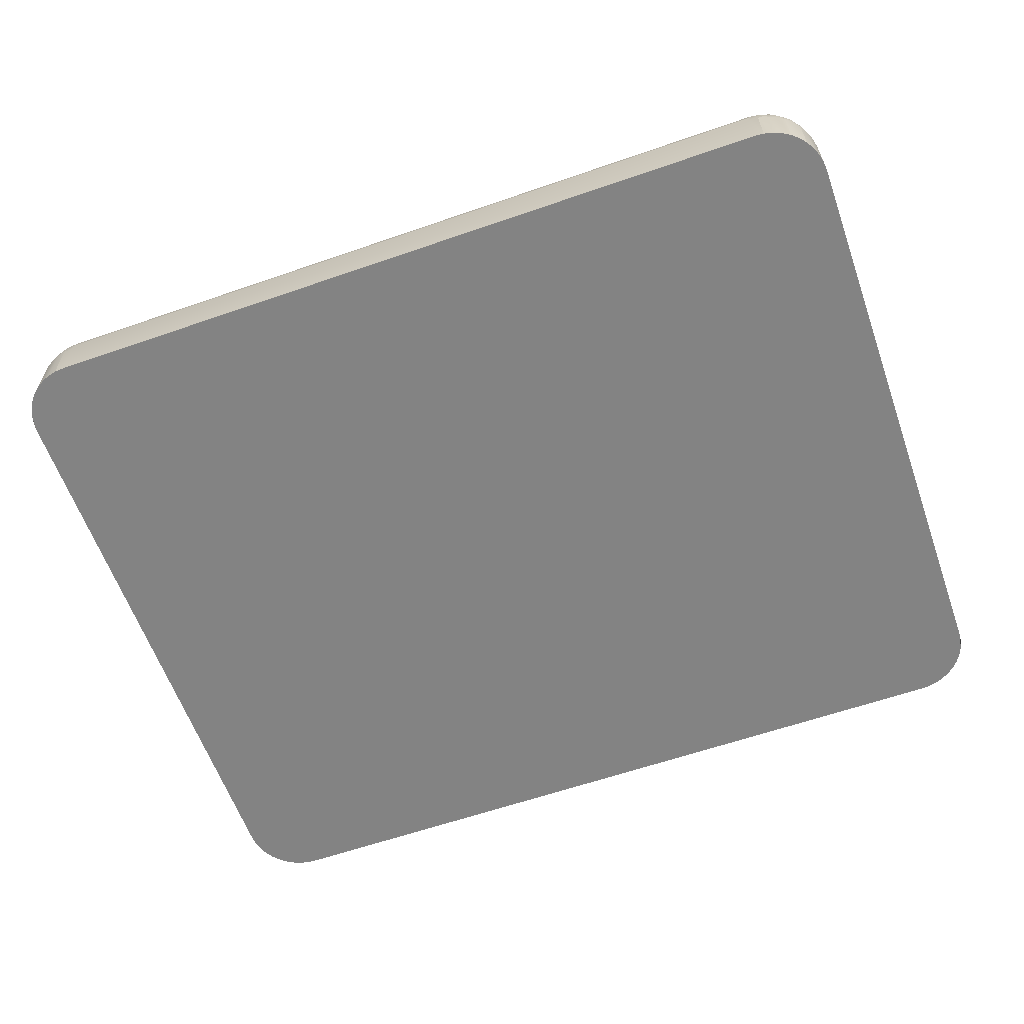
<metadata>
{"format":"obj","ext":"obj","renderer":"f3d","projection":"perspective","resolution":1024,"background":"white","views":[{"elev":-61.0,"azim":-160.5,"up":"+Z"}]}
</metadata>
<code>
o Group_17/mesh35/mesh35-geometry#mesh35-geometry
v 0.7236 -0.6447 0.1908
v 0.7236 -0.634 0.2186
v 0.7169 -0.6447 0.1936
v 0.7366 -0.634 0.2132
v 0.7097 -0.6431 0.1999
v 0.7097 -0.6484 0.1667
v 0.7294 -0.6447 0.1864
v 0.7294 -0.6169 0.2401
v 0.7097 -0.6366 0.2155
v 0.7097 -0.647 0.1835
v 0.7477 -0.634 0.2047
v 0.7477 -0.6169 0.2325
v 0.7097 -0.6169 0.2427
v 0.7097 -0.6278 0.2299
v -0.6875 -0.6366 0.2155
v -0.6875 -0.6431 0.1999
v -0.6875 -0.647 0.1835
v 0.7338 -0.6447 0.1806
v 0.7562 -0.5946 0.2473
v 0.7097 -0.6041 0.2537
v -0.6875 -0.6278 0.2299
v -0.6875 -0.6484 0.1667
v 0.7366 -0.6447 0.1739
v 0.7562 -0.634 0.1936
v 0.7634 -0.6169 0.2204
v 0.7338 -0.5946 0.2566
v 0.7755 -0.5946 0.2325
v -0.6875 -0.6041 0.2537
v -0.6875 -0.6169 0.2427
v -0.7014 -0.634 0.2186
v -0.6947 -0.6447 0.1936
v 0.7097 -0.6484 0.07267
v 0.7265 -0.647 0.1667
v 0.7616 -0.5687 0.2566
v 0.7831 -0.5687 0.2401
v 0.7097 -0.5897 0.2625
v -0.7071 -0.6169 0.2401
v -0.7014 -0.6447 0.1908
v -0.6875 -0.6484 0.07267
v 0.7265 -0.647 0.07267
v 0.7616 -0.634 0.1806
v 0.7429 -0.6431 0.1667
v 0.7755 -0.6169 0.2047
v 0.7903 -0.5946 0.2132
v 0.7366 -0.5687 0.267
v 0.7996 -0.5687 0.2186
v -0.7116 -0.5946 0.2566
v -0.6875 -0.5897 0.2625
v -0.7143 -0.634 0.2132
v -0.7071 -0.6447 0.1864
v -0.7043 -0.647 0.1667
v -0.7043 -0.647 0.07267
v 0.7429 -0.6431 0.07267
v 0.7585 -0.5409 0.2625
v 0.7857 -0.5409 0.2427
v 0.7967 -0.5409 0.2299
v 0.7097 -0.5741 0.2689
v -0.7255 -0.6169 0.2325
v -0.7116 -0.6447 0.1806
v -0.7143 -0.6447 0.1739
v -0.7207 -0.6431 0.07267
v 0.7585 -0.6366 0.1667
v 0.7831 -0.6169 0.1864
v 0.7585 -0.6366 0.07267
v 0.7996 -0.5946 0.1908
v 0.81 -0.5687 0.1936
v 0.7429 -0.5409 0.2689
v 0.7729 -0.5409 0.2537
v 0.8055 -0.5409 0.2155
v -0.7143 -0.5687 0.267
v -0.6875 -0.5741 0.2689
v 0.7097 -0.5577 0.2729
v -0.734 -0.5946 0.2473
v -0.7255 -0.634 0.2047
v -0.7207 -0.6431 0.1667
v 0.7729 -0.6278 0.1667
v -0.7363 -0.6366 0.07267
v 0.7585 0.5339 0.2625
v 0.7265 -0.5409 0.2729
v 0.7729 0.5339 0.2537
v 0.7857 0.5339 0.2427
v 0.7967 0.5339 0.2299
v -0.7412 -0.6169 0.2204
v -0.734 -0.634 0.1936
v -0.7394 -0.634 0.1806
v 0.7729 -0.6278 0.07267
v 0.7857 -0.6169 0.1667
v -0.7506 -0.6278 0.07267
v 0.8055 -0.5897 0.1667
v 0.8119 -0.5409 0.1999
v 0.7429 0.5339 0.2689
v 0.8055 0.5339 0.2155
v -0.7394 -0.5687 0.2566
v -0.6875 -0.5577 0.2729
v 0.7097 -0.5409 0.2742
v -0.7533 -0.5946 0.2325
v -0.7363 -0.6366 0.1667
v 0.7857 -0.6169 0.07267
v 0.7967 -0.6041 0.1667
v 0.8119 -0.5741 0.1667
v 0.8159 -0.5409 0.1835
v 0.7616 0.5617 0.2566
v 0.7265 0.5339 0.2729
v 0.7831 0.5617 0.2401
v 0.7996 0.5617 0.2186
v -0.7207 -0.5409 0.2689
v -0.7043 -0.5409 0.2729
v -0.7681 -0.5946 0.2132
v -0.7533 -0.6169 0.2047
v -0.7506 -0.6278 0.1667
v -0.7635 -0.6169 0.07267
v 0.8159 -0.5577 0.1667
v 0.8055 -0.5897 0.07267
v 0.7967 -0.6041 0.07267
v 0.8119 0.5339 0.1999
v 0.7366 0.5617 0.267
v 0.81 0.5617 0.1936
v -0.7363 -0.5409 0.2625
v -0.7609 -0.5687 0.2401
v -0.6875 -0.5409 0.2742
v 0.7097 0.5339 0.2742
v -0.7774 -0.5687 0.2186
v -0.7609 -0.6169 0.1864
v -0.7635 -0.6169 0.1667
v -0.7744 -0.6041 0.07267
v 0.8119 -0.5741 0.07267
v 0.8159 0.5339 0.1835
v 0.8172 -0.5409 0.1667
v 0.7562 0.5876 0.2473
v 0.7755 0.5876 0.2325
v 0.7097 0.5507 0.2729
v 0.7903 0.5876 0.2132
v -0.7207 0.5339 0.2689
v -0.7506 -0.5409 0.2537
v -0.7043 0.5339 0.2729
v -0.6875 0.5339 0.2742
v -0.7774 -0.5946 0.1908
v -0.7877 -0.5687 0.1936
v 0.8159 -0.5577 0.07267
v -0.7897 -0.5741 0.07267
v -0.7832 -0.5897 0.07267
v 0.7338 0.5876 0.2566
v 0.7097 0.5671 0.2689
v 0.7996 0.5876 0.1908
v -0.7363 0.5339 0.2625
v -0.7635 -0.5409 0.2427
v -0.7832 -0.5409 0.2155
v -0.7744 -0.6041 0.1667
v -0.7949 -0.5409 0.07267
v 0.8172 0.5339 0.1667
v 0.8159 0.5507 0.1667
v 0.8172 -0.5409 0.07267
v 0.7477 0.6099 0.2325
v 0.7634 0.6099 0.2204
v -0.6875 0.5507 0.2729
v 0.8119 0.5671 0.1667
v 0.7755 0.6099 0.2047
v -0.7143 0.5617 0.267
v -0.7506 0.5339 0.2537
v -0.7744 -0.5409 0.2299
v -0.7832 -0.5897 0.1667
v -0.7897 -0.5409 0.1999
v 0.7294 0.6099 0.2401
v 0.7097 0.5827 0.2625
v -0.6875 0.5671 0.2689
v 0.8055 0.5827 0.1667
v 0.7831 0.6099 0.1864
v -0.7394 0.5617 0.2566
v -0.7635 0.5339 0.2427
v -0.7744 0.5339 0.2299
v -0.7897 -0.5741 0.1667
v -0.7897 0.5339 0.1999
v -0.7936 -0.5409 0.1835
v -0.7832 0.5339 0.2155
v -0.7949 0.5339 0.07267
v 0.8172 0.5339 0.07267
v 0.8159 0.5507 0.07267
v 0.7366 0.6269 0.2132
v 0.7097 0.6099 0.2427
v 0.7477 0.6269 0.2047
v 0.7097 0.597 0.2537
v 0.7562 0.6269 0.1936
v 0.7967 0.597 0.1667
v 0.8119 0.5671 0.07267
v 0.7616 0.6269 0.1806
v -0.7116 0.5876 0.2566
v -0.7936 -0.5577 0.1667
v -0.7936 0.5339 0.1835
v -0.7949 -0.5409 0.1667
v -0.7936 -0.5577 0.07267
v 0.7236 0.6269 0.2186
v 0.7097 0.6208 0.2299
v -0.6875 0.5827 0.2625
v 0.8055 0.5827 0.07267
v 0.7857 0.6099 0.1667
v -0.734 0.5876 0.2473
v -0.7609 0.5617 0.2401
v -0.7774 0.5617 0.2186
v -0.7877 0.5617 0.1936
v -0.7949 0.5339 0.1667
v -0.7936 0.5507 0.07267
v 0.7236 0.6377 0.1908
v 0.7294 0.6377 0.1864
v -0.6875 0.597 0.2537
v -0.6875 0.6208 0.2299
v 0.7338 0.6377 0.1806
v 0.7366 0.6377 0.1739
v 0.7967 0.597 0.07267
v -0.7832 0.5827 0.07267
v 0.7729 0.6208 0.1667
v -0.7071 0.6099 0.2401
v -0.7936 0.5507 0.1667
v 0.7169 0.6377 0.1936
v 0.7097 0.6296 0.2155
v -0.6875 0.6099 0.2427
v -0.6875 0.6296 0.2155
v 0.7585 0.6296 0.1667
v -0.7897 0.5671 0.07267
v 0.7857 0.6099 0.07267
v -0.7255 0.6099 0.2325
v -0.7533 0.5876 0.2325
v -0.7681 0.5876 0.2132
v -0.7897 0.5671 0.1667
v 0.7097 0.6413 0.1667
v -0.7014 0.6269 0.2186
v 0.7429 0.6361 0.1667
v -0.7744 0.597 0.07267
v -0.7635 0.6099 0.07267
v 0.7729 0.6208 0.07267
v 0.7585 0.6296 0.07267
v -0.7143 0.6269 0.2132
v -0.7774 0.5876 0.1908
v 0.7097 0.64 0.1835
v 0.7097 0.6361 0.1999
v -0.6875 0.6361 0.1999
v -0.6947 0.6377 0.1936
v 0.7265 0.64 0.1667
v 0.7429 0.6361 0.07267
v -0.7832 0.5827 0.1667
v -0.7506 0.6208 0.07267
v -0.7255 0.6269 0.2047
v -0.7412 0.6099 0.2204
v -0.7533 0.6099 0.2047
v -0.6875 0.6413 0.1667
v -0.7014 0.6377 0.1908
v 0.7097 0.6413 0.07267
v 0.7265 0.64 0.07267
v -0.7744 0.597 0.1667
v -0.7506 0.6208 0.1667
v -0.7363 0.6296 0.07267
v -0.7071 0.6377 0.1864
v -0.7609 0.6099 0.1864
v -0.6875 0.64 0.1835
v -0.6875 0.6413 0.07267
v -0.7043 0.64 0.07267
v -0.7635 0.6099 0.1667
v -0.7363 0.6296 0.1667
v -0.7207 0.6361 0.07267
v -0.734 0.6269 0.1936
v -0.7116 0.6377 0.1806
v -0.7394 0.6269 0.1806
v -0.7207 0.6361 0.1667
v -0.7043 0.64 0.1667
v -0.7143 0.6377 0.1739
f 1 2 3
f 2 1 4
f 3 2 1
f 4 1 2
f 2 5 3
f 3 5 2
f 1 3 6
f 6 3 1
f 7 4 1
f 1 4 7
f 4 8 2
f 2 8 4
f 2 9 5
f 5 9 2
f 3 5 10
f 10 5 3
f 3 10 6
f 6 10 3
f 7 1 6
f 6 1 7
f 4 7 11
f 11 7 4
f 8 4 12
f 12 4 8
f 8 13 2
f 2 13 8
f 2 14 9
f 9 14 2
f 15 5 9
f 9 5 15
f 16 10 5
f 5 10 16
f 17 6 10
f 10 6 17
f 18 7 6
f 6 7 18
f 18 11 7
f 7 11 18
f 11 12 4
f 4 12 11
f 19 8 12
f 12 8 19
f 20 13 8
f 8 13 20
f 2 13 14
f 14 13 2
f 21 9 14
f 14 9 21
f 5 15 16
f 16 15 5
f 9 21 15
f 15 21 9
f 10 16 17
f 17 16 10
f 6 17 22
f 22 17 6
f 23 18 6
f 6 18 23
f 11 18 24
f 24 18 11
f 12 11 25
f 25 11 12
f 8 19 26
f 26 19 8
f 12 27 19
f 19 27 12
f 28 13 20
f 20 13 28
f 26 20 8
f 8 20 26
f 29 14 13
f 13 14 29
f 14 29 21
f 21 29 14
f 15 30 16
f 16 30 15
f 21 30 15
f 15 30 21
f 16 31 17
f 17 31 16
f 17 31 22
f 22 31 17
f 22 32 6
f 6 32 22
f 23 24 18
f 18 24 23
f 23 6 33
f 33 6 23
f 24 25 11
f 11 25 24
f 27 12 25
f 25 12 27
f 34 26 19
f 19 26 34
f 35 19 27
f 27 19 35
f 13 28 29
f 29 28 13
f 36 28 20
f 20 28 36
f 36 20 26
f 26 20 36
f 29 37 21
f 21 37 29
f 16 30 31
f 31 30 16
f 21 37 30
f 30 37 21
f 22 31 38
f 38 31 22
f 32 22 39
f 39 22 32
f 40 6 32
f 32 6 40
f 24 23 41
f 41 23 24
f 6 40 33
f 33 40 6
f 42 23 33
f 33 23 42
f 25 24 43
f 43 24 25
f 25 44 27
f 27 44 25
f 26 34 45
f 45 34 26
f 19 35 34
f 34 35 19
f 27 46 35
f 35 46 27
f 47 29 28
f 28 29 47
f 28 36 48
f 48 36 28
f 45 36 26
f 26 36 45
f 47 37 29
f 29 37 47
f 30 38 31
f 31 38 30
f 37 49 30
f 30 49 37
f 22 38 50
f 50 38 22
f 51 39 22
f 22 39 51
f 52 32 39
f 39 32 52
f 32 52 40
f 40 52 32
f 41 23 42
f 42 23 41
f 41 43 24
f 24 43 41
f 53 33 40
f 40 33 53
f 33 53 42
f 42 53 33
f 44 25 43
f 43 25 44
f 46 27 44
f 44 27 46
f 54 45 34
f 34 45 54
f 55 34 35
f 35 34 55
f 46 56 35
f 35 56 46
f 48 47 28
f 28 47 48
f 57 48 36
f 36 48 57
f 45 57 36
f 36 57 45
f 47 58 37
f 37 58 47
f 38 30 49
f 49 30 38
f 49 37 58
f 58 37 49
f 49 50 38
f 38 50 49
f 22 50 59
f 59 50 22
f 39 51 52
f 52 51 39
f 22 60 51
f 51 60 22
f 40 52 61
f 61 52 40
f 41 42 62
f 62 42 41
f 43 41 63
f 63 41 43
f 40 61 53
f 53 61 40
f 64 42 53
f 53 42 64
f 43 65 44
f 44 65 43
f 44 66 46
f 46 66 44
f 45 54 67
f 67 54 45
f 54 34 68
f 68 34 54
f 68 34 55
f 55 34 68
f 56 55 35
f 35 55 56
f 69 56 46
f 46 56 69
f 70 47 48
f 48 47 70
f 48 57 71
f 71 57 48
f 72 57 45
f 45 57 72
f 58 47 73
f 73 47 58
f 58 74 49
f 49 74 58
f 50 49 74
f 74 49 50
f 74 59 50
f 50 59 74
f 22 59 60
f 60 59 22
f 51 61 52
f 52 61 51
f 51 60 75
f 75 60 51
f 42 64 62
f 62 64 42
f 76 41 62
f 62 41 76
f 63 41 76
f 76 41 63
f 65 43 63
f 63 43 65
f 53 61 77
f 77 61 53
f 53 77 64
f 64 77 53
f 66 44 65
f 65 44 66
f 66 69 46
f 46 69 66
f 78 67 54
f 54 67 78
f 79 45 67
f 67 45 79
f 80 54 68
f 68 54 80
f 81 68 55
f 55 68 81
f 56 81 55
f 55 81 56
f 69 82 56
f 56 82 69
f 70 73 47
f 47 73 70
f 70 48 71
f 71 48 70
f 72 71 57
f 57 71 72
f 79 72 45
f 45 72 79
f 73 83 58
f 58 83 73
f 74 58 83
f 83 58 74
f 59 74 84
f 84 74 59
f 84 60 59
f 59 60 84
f 61 51 75
f 75 51 61
f 60 85 75
f 75 85 60
f 86 62 64
f 64 62 86
f 62 86 76
f 76 86 62
f 87 63 76
f 76 63 87
f 87 65 63
f 63 65 87
f 75 77 61
f 61 77 75
f 64 77 88
f 88 77 64
f 89 66 65
f 65 66 89
f 69 66 90
f 90 66 69
f 67 78 91
f 91 78 67
f 54 80 78
f 78 80 54
f 91 79 67
f 67 79 91
f 68 81 80
f 80 81 68
f 81 56 82
f 82 56 81
f 82 69 92
f 92 69 82
f 73 70 93
f 93 70 73
f 94 70 71
f 71 70 94
f 71 72 94
f 94 72 71
f 95 72 79
f 79 72 95
f 83 73 96
f 96 73 83
f 83 84 74
f 74 84 83
f 60 84 85
f 85 84 60
f 75 85 97
f 97 85 75
f 64 88 86
f 86 88 64
f 98 76 86
f 86 76 98
f 76 98 87
f 87 98 76
f 99 65 87
f 87 65 99
f 77 75 97
f 97 75 77
f 97 88 77
f 77 88 97
f 100 66 89
f 89 66 100
f 89 65 99
f 99 65 89
f 101 90 66
f 66 90 101
f 90 92 69
f 69 92 90
f 102 91 78
f 78 91 102
f 102 78 80
f 80 78 102
f 79 91 103
f 103 91 79
f 104 80 81
f 81 80 104
f 105 81 82
f 82 81 105
f 92 105 82
f 82 105 92
f 106 93 70
f 70 93 106
f 93 96 73
f 73 96 93
f 107 70 94
f 94 70 107
f 95 94 72
f 72 94 95
f 103 95 79
f 79 95 103
f 108 83 96
f 96 83 108
f 84 83 109
f 109 83 84
f 109 85 84
f 84 85 109
f 97 85 110
f 110 85 97
f 86 88 111
f 111 88 86
f 86 111 98
f 98 111 86
f 98 99 87
f 87 99 98
f 88 97 110
f 110 97 88
f 112 66 100
f 100 66 112
f 113 100 89
f 89 100 113
f 114 89 99
f 99 89 114
f 101 115 90
f 90 115 101
f 112 101 66
f 66 101 112
f 92 90 115
f 115 90 92
f 91 102 116
f 116 102 91
f 102 80 104
f 104 80 102
f 116 103 91
f 91 103 116
f 105 104 81
f 81 104 105
f 92 117 105
f 105 117 92
f 93 106 118
f 118 106 93
f 106 70 107
f 107 70 106
f 96 93 119
f 119 93 96
f 107 94 120
f 120 94 107
f 94 95 120
f 120 95 94
f 95 103 121
f 121 103 95
f 83 108 109
f 109 108 83
f 96 122 108
f 108 122 96
f 85 109 123
f 123 109 85
f 85 124 110
f 110 124 85
f 110 111 88
f 88 111 110
f 98 111 125
f 125 111 98
f 99 98 114
f 114 98 99
f 126 112 100
f 100 112 126
f 100 113 126
f 126 113 100
f 89 114 113
f 113 114 89
f 115 101 127
f 127 101 115
f 128 101 112
f 112 101 128
f 117 92 115
f 115 92 117
f 129 116 102
f 102 116 129
f 130 102 104
f 104 102 130
f 116 131 103
f 103 131 116
f 105 130 104
f 104 130 105
f 117 132 105
f 105 132 117
f 133 118 106
f 106 118 133
f 134 93 118
f 118 93 134
f 135 106 107
f 107 106 135
f 134 119 93
f 93 119 134
f 122 96 119
f 119 96 122
f 136 107 120
f 120 107 136
f 95 136 120
f 120 136 95
f 131 121 103
f 103 121 131
f 136 95 121
f 121 95 136
f 137 109 108
f 108 109 137
f 138 108 122
f 122 108 138
f 109 137 123
f 123 137 109
f 85 123 124
f 124 123 85
f 111 110 124
f 124 110 111
f 124 125 111
f 111 125 124
f 98 125 114
f 114 125 98
f 112 126 139
f 139 126 112
f 113 140 126
f 126 140 113
f 114 141 113
f 113 141 114
f 128 127 101
f 101 127 128
f 127 117 115
f 115 117 127
f 139 128 112
f 112 128 139
f 116 129 142
f 142 129 116
f 102 130 129
f 129 130 102
f 143 131 116
f 116 131 143
f 130 105 132
f 132 105 130
f 132 117 144
f 144 117 132
f 118 133 145
f 145 133 118
f 106 135 133
f 133 135 106
f 145 134 118
f 118 134 145
f 107 136 135
f 135 136 107
f 146 119 134
f 134 119 146
f 122 119 146
f 146 119 122
f 131 136 121
f 121 136 131
f 108 138 137
f 137 138 108
f 147 138 122
f 122 138 147
f 148 123 137
f 137 123 148
f 124 123 148
f 148 123 124
f 125 124 148
f 148 124 125
f 114 125 141
f 141 125 114
f 126 149 139
f 139 149 126
f 113 141 140
f 140 141 113
f 126 140 149
f 149 140 126
f 127 128 150
f 150 128 127
f 151 117 127
f 127 117 151
f 128 139 152
f 152 139 128
f 153 142 129
f 129 142 153
f 142 143 116
f 116 143 142
f 154 129 130
f 130 129 154
f 143 155 131
f 131 155 143
f 132 154 130
f 130 154 132
f 156 144 117
f 117 144 156
f 144 157 132
f 132 157 144
f 158 145 133
f 133 145 158
f 158 133 135
f 135 133 158
f 134 145 159
f 159 145 134
f 155 135 136
f 136 135 155
f 159 146 134
f 134 146 159
f 122 146 160
f 160 146 122
f 136 131 155
f 155 131 136
f 161 137 138
f 138 137 161
f 138 147 162
f 162 147 138
f 147 122 160
f 160 122 147
f 148 137 161
f 161 137 148
f 148 141 125
f 125 141 148
f 139 149 152
f 152 149 139
f 161 140 141
f 141 140 161
f 152 150 128
f 128 150 152
f 151 127 150
f 150 127 151
f 156 117 151
f 151 117 156
f 142 153 163
f 163 153 142
f 129 154 153
f 153 154 129
f 142 164 143
f 143 164 142
f 155 143 165
f 165 143 155
f 154 132 157
f 157 132 154
f 166 144 156
f 156 144 166
f 157 144 167
f 167 144 157
f 145 158 168
f 168 158 145
f 158 135 155
f 155 135 158
f 168 159 145
f 145 159 168
f 146 159 169
f 169 159 146
f 146 170 160
f 160 170 146
f 161 138 171
f 171 138 161
f 147 172 162
f 162 172 147
f 173 138 162
f 162 138 173
f 160 174 147
f 147 174 160
f 141 148 161
f 161 148 141
f 152 149 175
f 175 149 152
f 140 161 171
f 171 161 140
f 150 152 176
f 176 152 150
f 176 151 150
f 150 151 176
f 177 156 151
f 151 156 177
f 178 163 153
f 153 163 178
f 179 142 163
f 163 142 179
f 180 153 154
f 154 153 180
f 181 164 142
f 142 164 181
f 164 165 143
f 143 165 164
f 165 158 155
f 155 158 165
f 182 154 157
f 157 154 182
f 183 144 166
f 166 144 183
f 184 166 156
f 156 166 184
f 183 167 144
f 144 167 183
f 185 157 167
f 167 157 185
f 186 168 158
f 158 168 186
f 168 169 159
f 159 169 168
f 170 146 169
f 169 146 170
f 174 160 170
f 170 160 174
f 171 138 187
f 187 138 171
f 172 147 174
f 174 147 172
f 188 162 172
f 172 162 188
f 187 138 173
f 173 138 187
f 162 188 173
f 173 188 162
f 189 175 149
f 149 175 189
f 152 175 176
f 176 175 152
f 171 190 140
f 140 190 171
f 151 176 177
f 177 176 151
f 156 177 184
f 184 177 156
f 163 178 191
f 191 178 163
f 153 180 178
f 178 180 153
f 179 181 142
f 142 181 179
f 163 192 179
f 179 192 163
f 154 182 180
f 180 182 154
f 181 193 164
f 164 193 181
f 165 164 193
f 193 164 165
f 186 158 165
f 165 158 186
f 157 185 182
f 182 185 157
f 194 183 166
f 166 183 194
f 166 184 194
f 194 184 166
f 195 167 183
f 183 167 195
f 195 185 167
f 167 185 195
f 168 186 196
f 196 186 168
f 197 169 168
f 168 169 197
f 170 169 197
f 197 169 170
f 174 170 198
f 198 170 174
f 190 171 187
f 187 171 190
f 174 199 172
f 172 199 174
f 188 172 199
f 199 172 188
f 187 173 189
f 189 173 187
f 200 173 188
f 188 173 200
f 175 189 200
f 200 189 175
f 149 187 189
f 189 187 149
f 176 175 201
f 201 175 176
f 202 191 178
f 178 191 202
f 163 191 192
f 192 191 163
f 203 178 180
f 180 178 203
f 179 204 181
f 181 204 179
f 205 179 192
f 192 179 205
f 206 180 182
f 182 180 206
f 193 181 204
f 204 181 193
f 186 165 193
f 193 165 186
f 207 182 185
f 185 182 207
f 183 194 208
f 208 194 183
f 184 209 194
f 194 209 184
f 208 195 183
f 183 195 208
f 195 210 185
f 185 210 195
f 211 196 186
f 186 196 211
f 196 197 168
f 168 197 196
f 198 170 197
f 197 170 198
f 199 174 198
f 198 174 199
f 187 149 190
f 190 149 187
f 212 188 199
f 199 188 212
f 173 200 189
f 189 200 173
f 200 188 212
f 212 188 200
f 200 201 175
f 175 201 200
f 176 201 184
f 184 201 176
f 191 202 213
f 213 202 191
f 178 203 202
f 202 203 178
f 191 214 192
f 192 214 191
f 180 206 203
f 203 206 180
f 204 179 215
f 215 179 204
f 179 205 215
f 215 205 179
f 192 216 205
f 205 216 192
f 182 207 206
f 206 207 182
f 204 186 193
f 193 186 204
f 185 217 207
f 207 217 185
f 194 209 208
f 208 209 194
f 184 218 209
f 209 218 184
f 195 208 219
f 219 208 195
f 219 210 195
f 195 210 219
f 210 217 185
f 185 217 210
f 196 211 220
f 220 211 196
f 211 186 204
f 204 186 211
f 197 196 221
f 221 196 197
f 221 198 197
f 197 198 221
f 222 199 198
f 198 199 222
f 212 199 223
f 223 199 212
f 201 200 212
f 212 200 201
f 184 201 218
f 218 201 184
f 202 224 213
f 213 224 202
f 191 213 214
f 214 213 191
f 203 224 202
f 202 224 203
f 216 192 214
f 214 192 216
f 206 224 203
f 203 224 206
f 211 204 215
f 215 204 211
f 205 225 215
f 215 225 205
f 216 225 205
f 205 225 216
f 207 224 206
f 206 224 207
f 217 226 207
f 207 226 217
f 208 209 227
f 227 209 208
f 223 209 218
f 218 209 223
f 208 228 219
f 219 228 208
f 210 219 229
f 229 219 210
f 210 230 217
f 217 230 210
f 211 231 220
f 220 231 211
f 220 221 196
f 196 221 220
f 198 221 222
f 222 221 198
f 199 222 232
f 232 222 199
f 223 199 232
f 232 199 223
f 218 212 223
f 223 212 218
f 212 218 201
f 201 218 212
f 213 224 233
f 233 224 213
f 213 234 214
f 214 234 213
f 214 235 216
f 216 235 214
f 215 225 211
f 211 225 215
f 216 236 225
f 225 236 216
f 207 237 224
f 224 237 207
f 217 238 226
f 226 238 217
f 226 237 207
f 207 237 226
f 239 227 209
f 209 227 239
f 208 227 228
f 228 227 208
f 209 223 239
f 239 223 209
f 219 228 240
f 240 228 219
f 219 240 229
f 229 240 219
f 230 210 229
f 229 210 230
f 238 217 230
f 230 217 238
f 231 211 225
f 225 211 231
f 241 220 231
f 231 220 241
f 221 220 242
f 242 220 221
f 242 222 221
f 221 222 242
f 243 232 222
f 222 232 243
f 223 232 239
f 239 232 223
f 244 233 224
f 224 233 244
f 213 233 234
f 234 233 213
f 235 214 234
f 234 214 235
f 235 236 216
f 216 236 235
f 245 225 236
f 236 225 245
f 237 246 224
f 224 246 237
f 247 226 238
f 238 226 247
f 226 247 237
f 237 247 226
f 227 239 248
f 248 239 227
f 248 228 227
f 227 228 248
f 228 249 240
f 240 249 228
f 229 240 250
f 250 240 229
f 229 250 230
f 230 250 229
f 230 250 238
f 238 250 230
f 225 245 231
f 231 245 225
f 220 241 242
f 242 241 220
f 231 251 241
f 241 251 231
f 222 242 243
f 243 242 222
f 232 243 252
f 252 243 232
f 239 232 248
f 248 232 239
f 233 244 253
f 253 244 233
f 224 254 244
f 244 254 224
f 253 234 233
f 233 234 253
f 234 253 235
f 235 253 234
f 253 236 235
f 235 236 253
f 244 245 236
f 236 245 244
f 246 237 247
f 247 237 246
f 254 224 246
f 246 224 254
f 238 255 247
f 247 255 238
f 228 248 256
f 256 248 228
f 249 228 256
f 256 228 249
f 257 240 249
f 249 240 257
f 240 257 250
f 250 257 240
f 238 250 258
f 258 250 238
f 251 231 245
f 245 231 251
f 259 242 241
f 241 242 259
f 260 241 251
f 251 241 260
f 242 259 243
f 243 259 242
f 243 261 252
f 252 261 243
f 256 232 252
f 252 232 256
f 248 232 256
f 256 232 248
f 244 236 253
f 253 236 244
f 255 244 254
f 254 244 255
f 244 251 245
f 245 251 244
f 247 254 246
f 246 254 247
f 238 258 255
f 255 258 238
f 247 255 254
f 254 255 247
f 249 256 252
f 252 256 249
f 257 249 261
f 261 249 257
f 262 250 257
f 257 250 262
f 250 262 258
f 258 262 250
f 241 260 259
f 259 260 241
f 244 260 251
f 251 260 244
f 261 243 259
f 259 243 261
f 261 249 252
f 252 249 261
f 244 255 263
f 263 255 244
f 258 263 255
f 255 263 258
f 264 257 261
f 261 257 264
f 264 262 257
f 257 262 264
f 263 258 262
f 262 258 263
f 264 259 260
f 260 259 264
f 244 264 260
f 260 264 244
f 259 264 261
f 261 264 259
f 244 263 264
f 264 263 244
f 263 262 264
f 264 262 263

</code>
